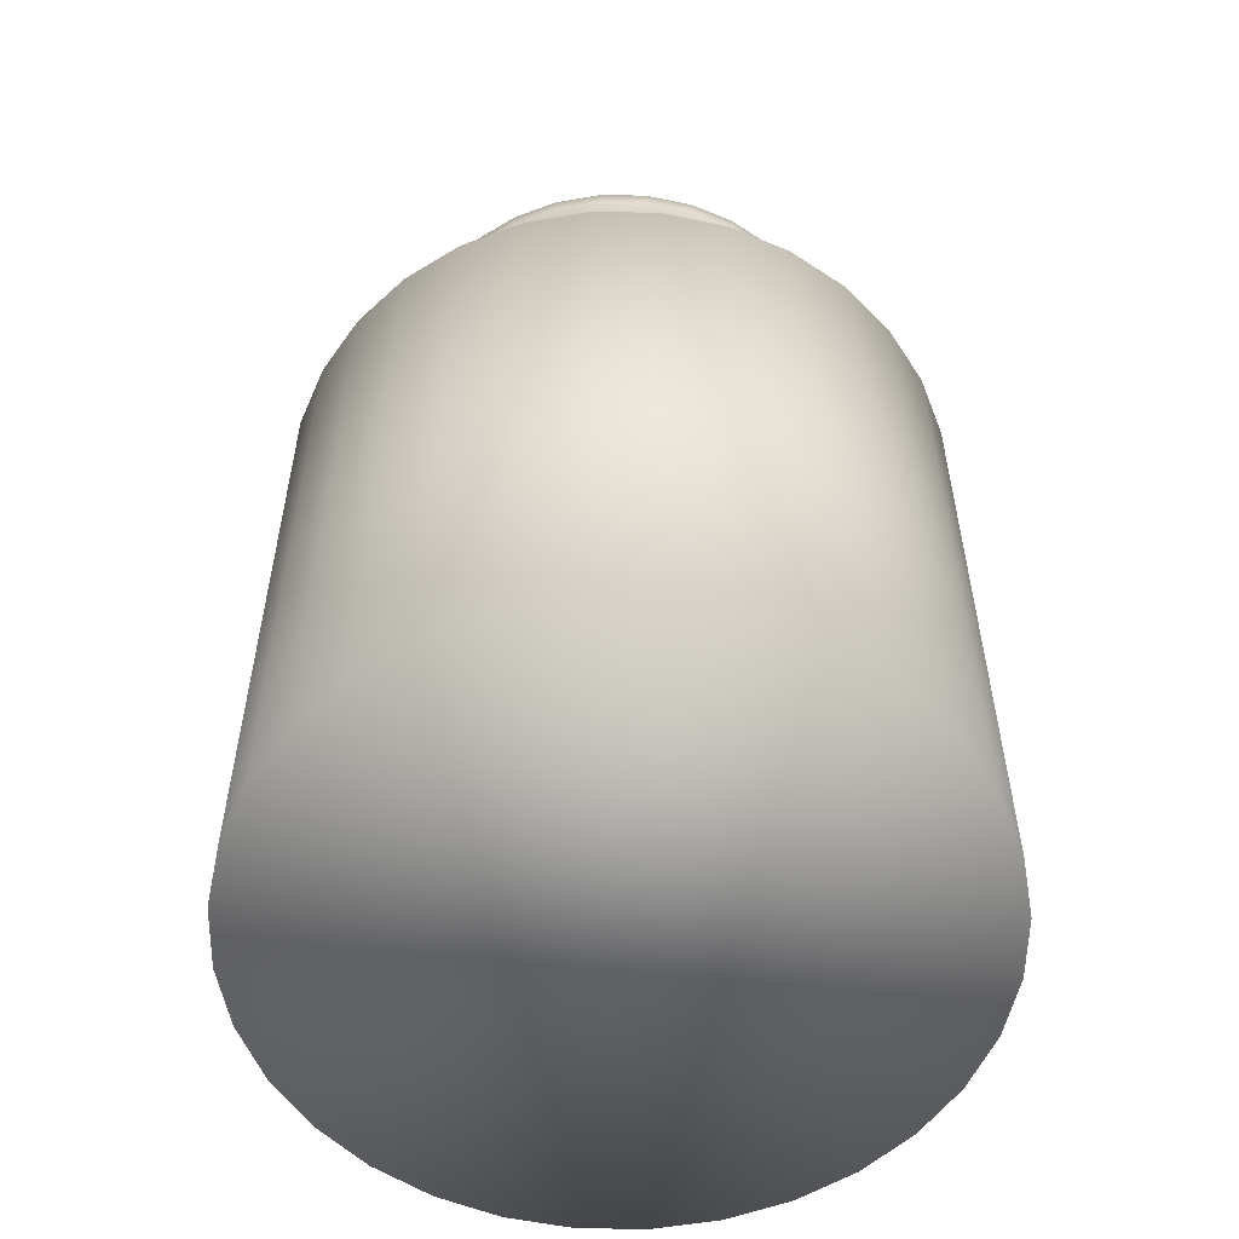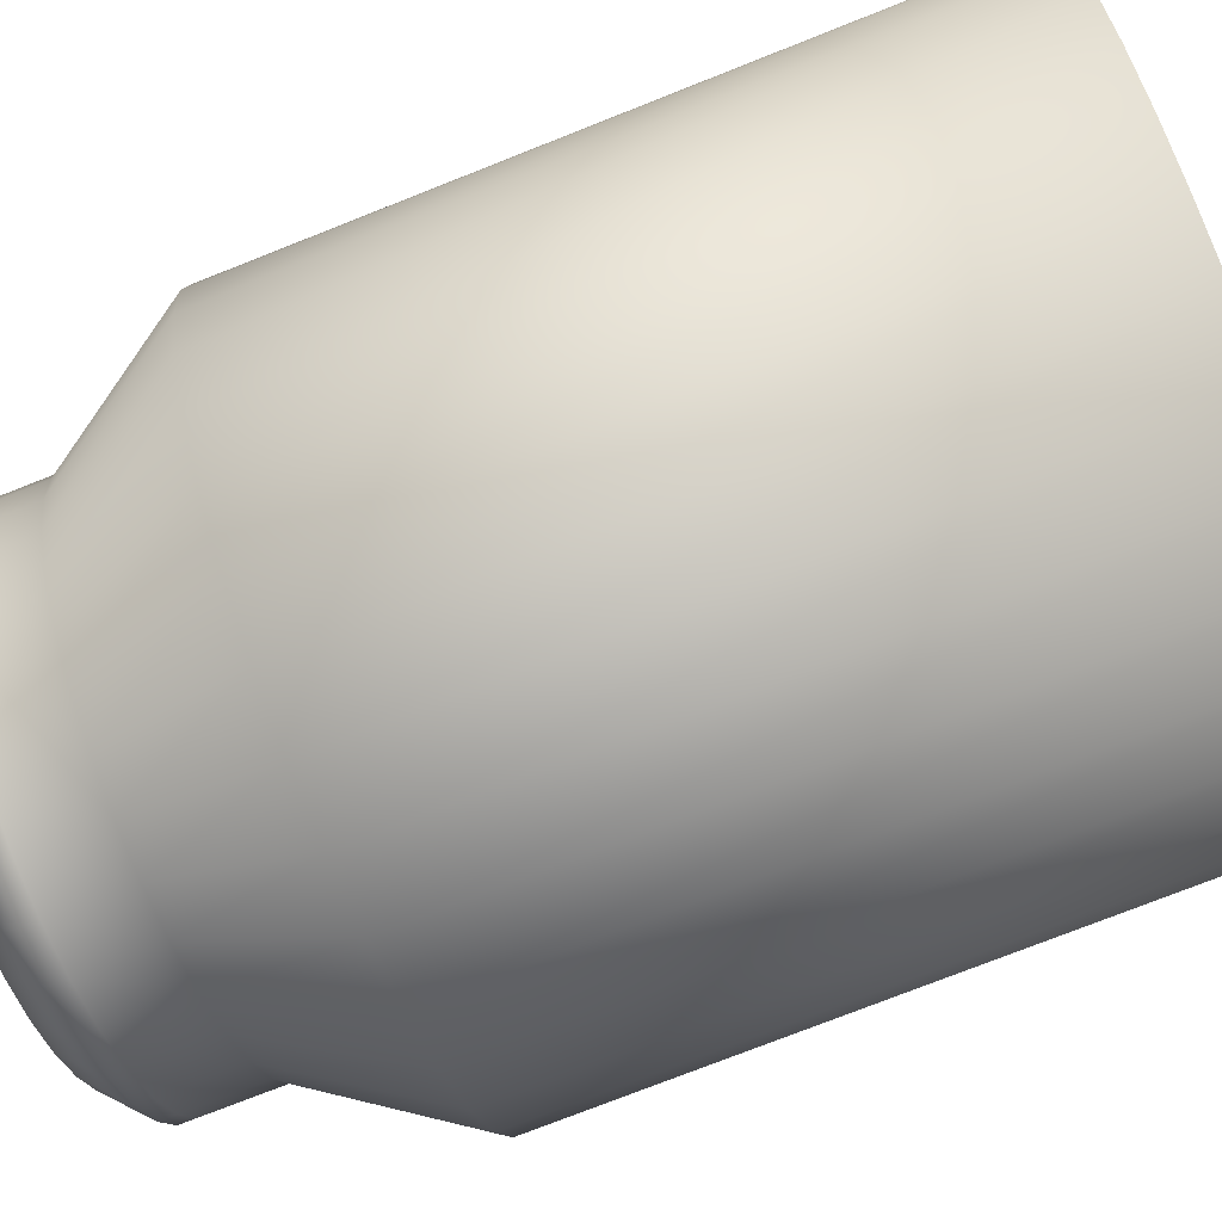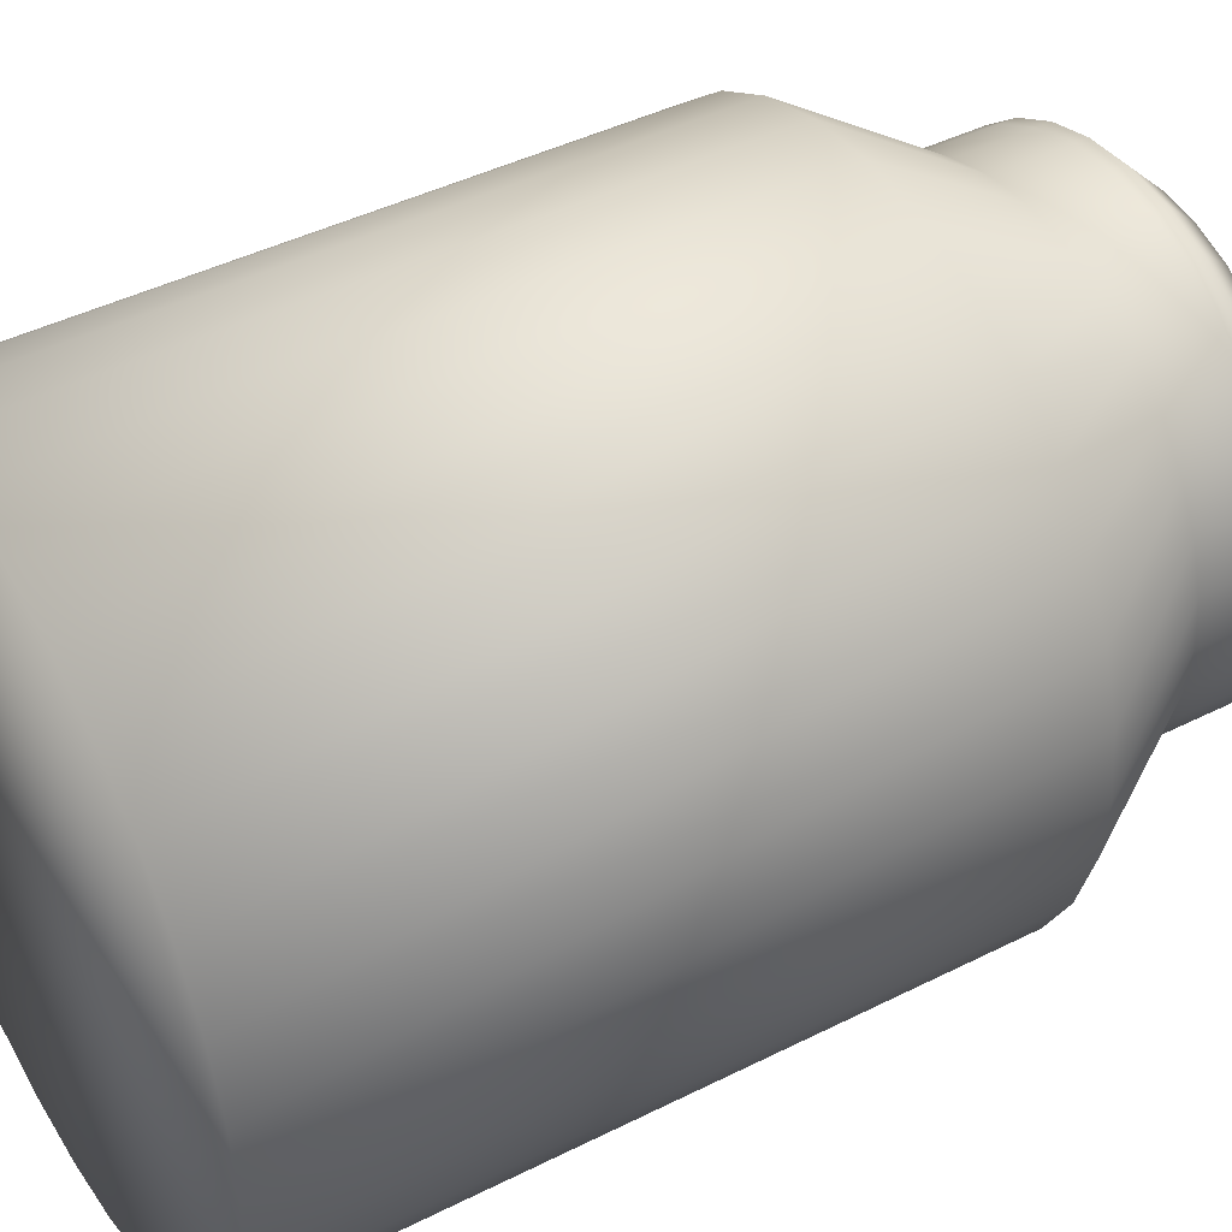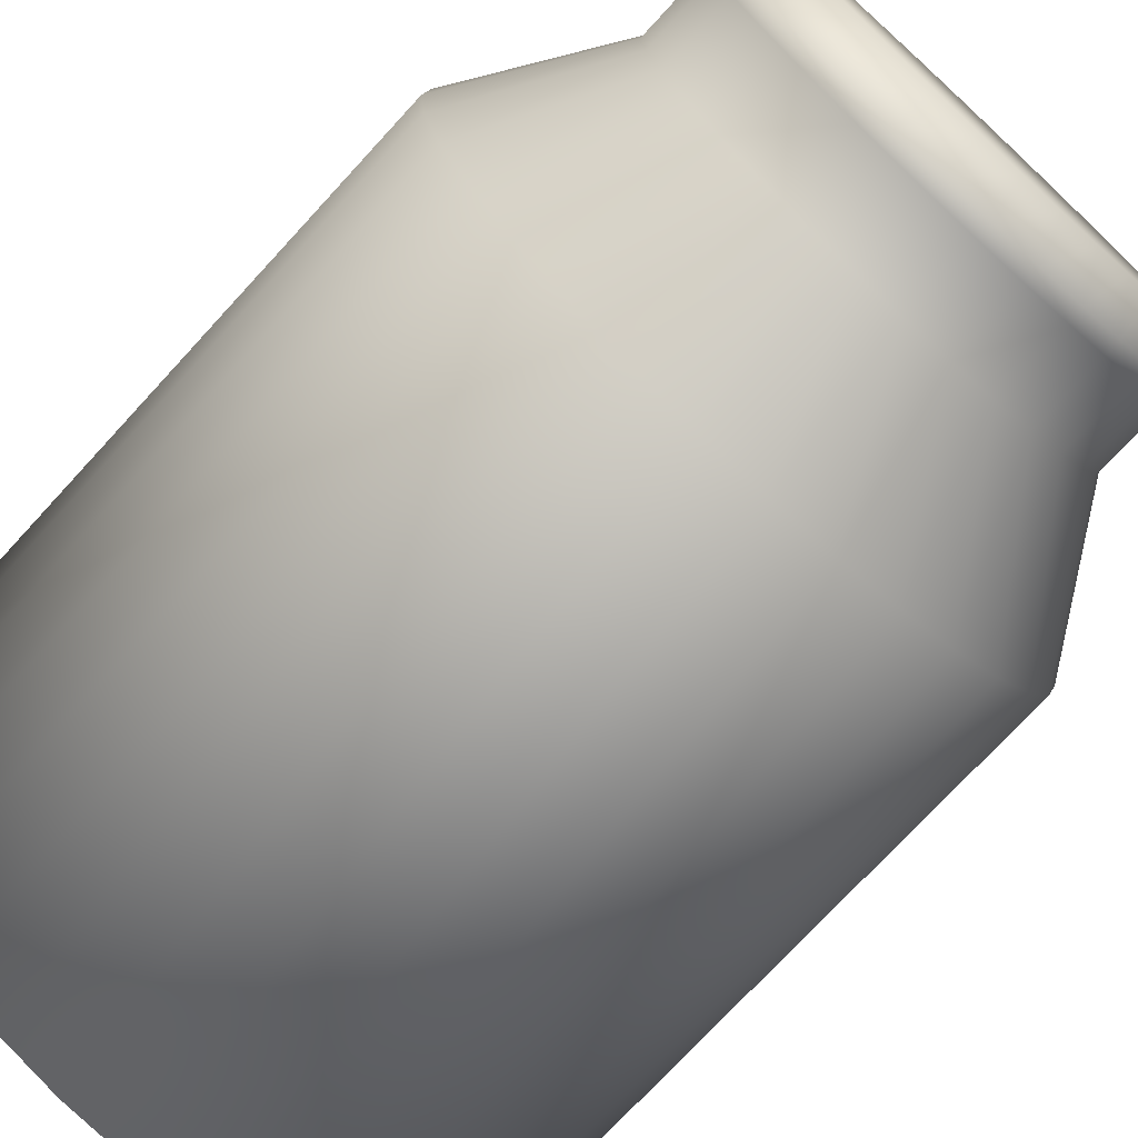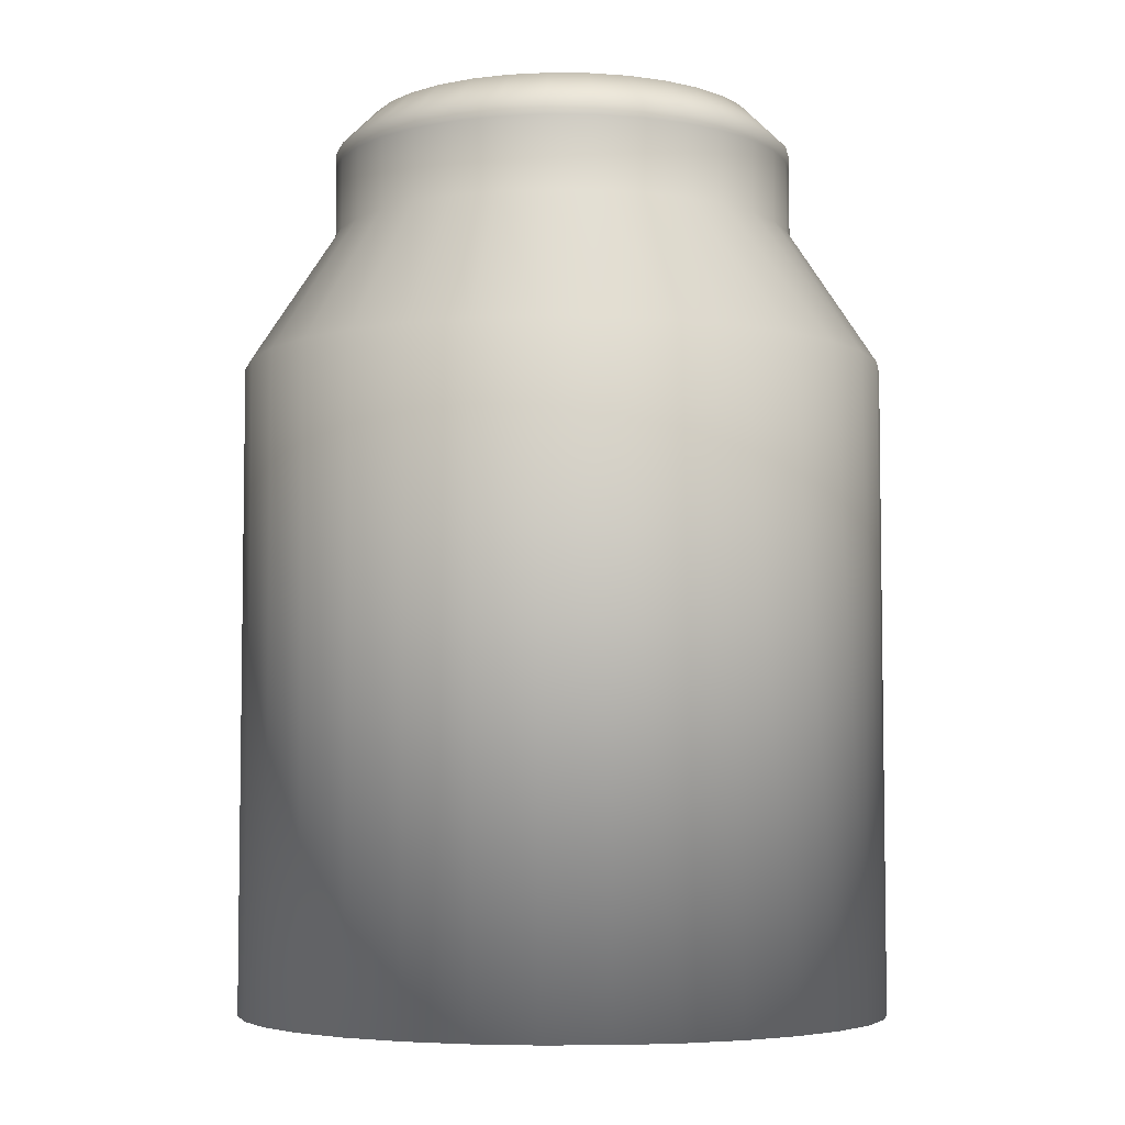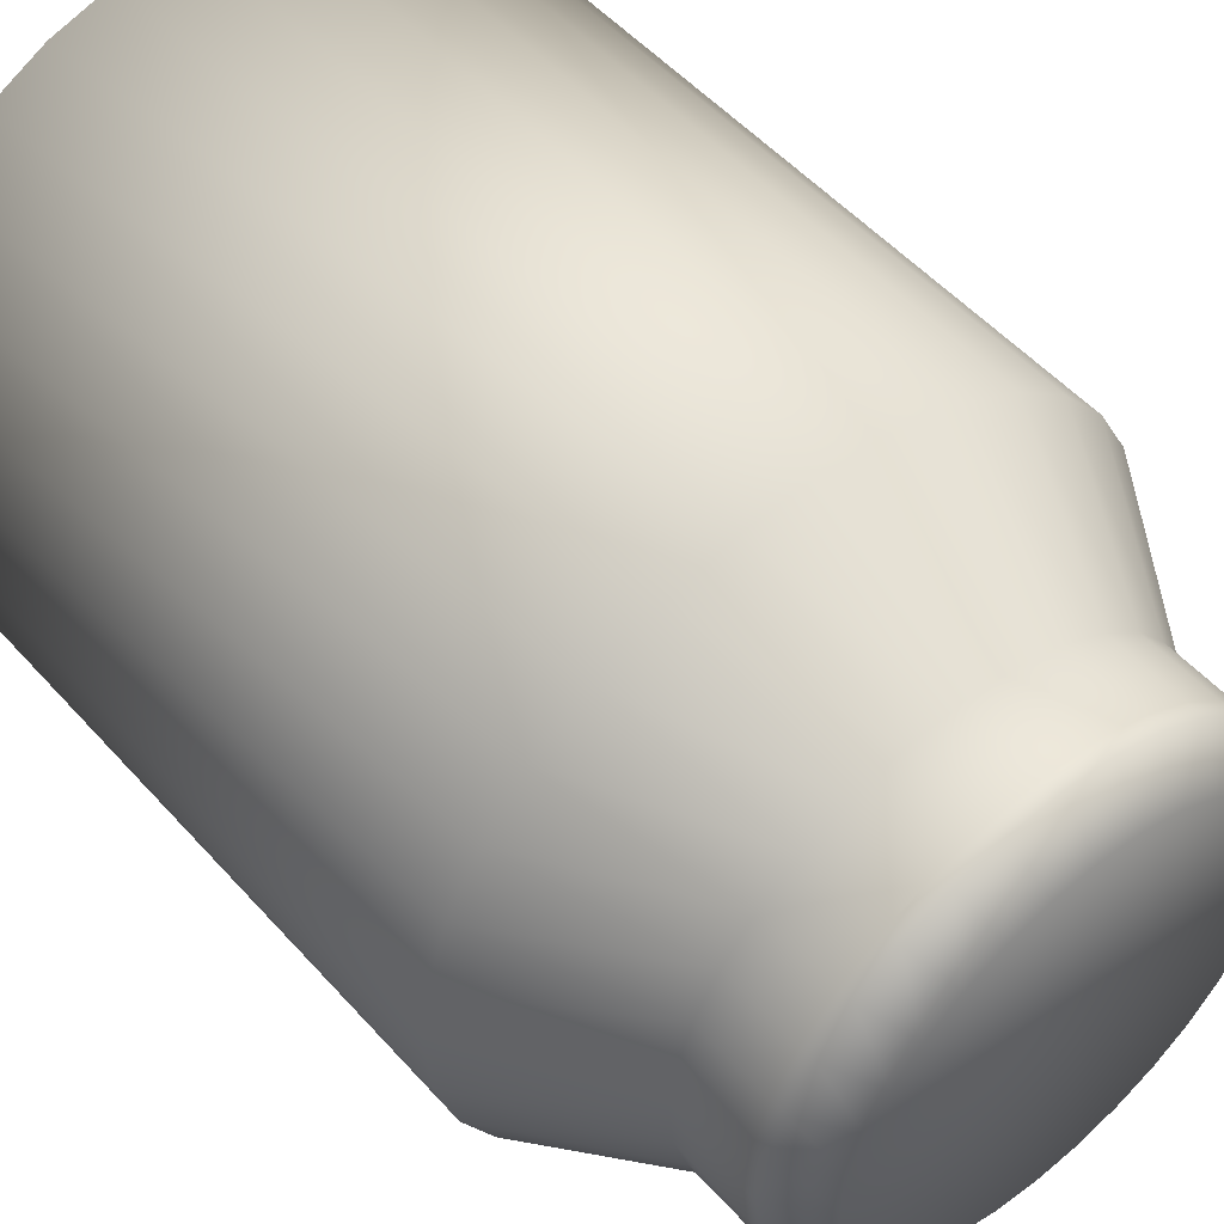
<metadata>
{"format":"obj","ext":"obj","renderer":"f3d","projection":"perspective","resolution":1024,"background":"white","views":[{"elev":-55.7,"azim":117.1,"up":"+Y"},{"elev":-75.2,"azim":-68.4,"up":"+Z"},{"elev":43.8,"azim":59.4,"up":"+Z"},{"elev":-74.0,"azim":137.4,"up":"+Z"},{"elev":-5.3,"azim":26.3,"up":"+Y"},{"elev":52.2,"azim":139.6,"up":"+Z"}]}
</metadata>
<code>
o Cylinder
v 0 -1 -1
v 0.1951 -1 -0.9808
v 0.3827 -1 -0.9239
v 0.5556 -1 -0.8315
v 0.7071 -1 -0.7071
v 0.8315 -1 -0.5556
v 0.9239 -1 -0.3827
v 0.9808 -1 -0.1951
v 1 -1 0
v 0.9808 -1 0.1951
v 0.9239 -1 0.3827
v 0.8315 -1 0.5556
v 0.7071 -1 0.7071
v 0.5556 -1 0.8315
v 0.3827 -1 0.9239
v 0.1951 -1 0.9808
v -0 -1 1
v -0.1951 -1 0.9808
v -0.3827 -1 0.9239
v -0.5556 -1 0.8315
v -0.7071 -1 0.7071
v -0.8315 -1 0.5556
v -0.9239 -1 0.3827
v -0.9808 -1 0.1951
v -1 -1 -0
v -0.9808 -1 -0.1951
v -0.9239 -1 -0.3827
v -0.8315 -1 -0.5556
v -0.7071 -1 -0.7071
v -0.5556 -1 -0.8315
v -0.3827 -1 -0.9239
v -0.1951 -1 -0.9808
v 0.1951 0.9944 -0.9808
v 0.3827 0.9944 -0.9239
v 0.5556 0.9944 -0.8315
v 0.7071 0.9944 -0.7071
v 0.8315 0.9944 -0.5556
v 0.9239 0.9944 -0.3827
v 0.9808 0.9944 -0.1951
v 1 0.9944 0
v 0.9808 0.9944 0.1951
v 0.9239 0.9944 0.3827
v 0.8315 0.9944 0.5556
v 0.7071 0.9944 0.7071
v 0.5556 0.9944 0.8315
v 0.3827 0.9944 0.9239
v 0.1951 0.9944 0.9808
v -0 0.9944 1
v -0.1951 0.9944 0.9808
v -0.3827 0.9944 0.9239
v -0.5556 0.9944 0.8315
v -0.7071 0.9944 0.7071
v -0.8315 0.9944 0.5556
v -0.9239 0.9944 0.3827
v -0.9808 0.9944 0.1951
v -1 0.9944 -0
v -0.9808 0.9944 -0.1951
v -0.9239 0.9944 -0.3827
v -0.8315 0.9944 -0.5556
v -0.7071 0.9944 -0.7071
v -0.5556 0.9944 -0.8315
v -0.3827 0.9944 -0.9239
v -0.1951 0.9944 -0.9808
v 0 0.9944 -1
v -0 1.8 -0.6112
v 0 1.689 -0.7225
v 0.1192 1.8 -0.5994
v 0.141 1.689 -0.7086
v 0.2339 1.8 -0.5646
v 0.2765 1.689 -0.6675
v 0.3395 1.8 -0.5082
v 0.4014 1.689 -0.6007
v 0.4322 1.8 -0.4322
v 0.5109 1.689 -0.5109
v 0.5082 1.8 -0.3395
v 0.6007 1.689 -0.4014
v 0.5646 1.8 -0.2339
v 0.6675 1.689 -0.2765
v 0.5994 1.8 -0.1192
v 0.7086 1.689 -0.141
v 0.6112 1.8 0
v 0.7225 1.689 0
v 0.5994 1.8 0.1192
v 0.7086 1.689 0.141
v 0.5646 1.8 0.2339
v 0.6675 1.689 0.2765
v 0.5082 1.8 0.3395
v 0.6007 1.689 0.4014
v 0.4322 1.8 0.4322
v 0.5109 1.689 0.5109
v 0.3395 1.8 0.5082
v 0.4014 1.689 0.6007
v 0.2339 1.8 0.5646
v 0.2765 1.689 0.6675
v 0.1192 1.8 0.5994
v 0.141 1.689 0.7086
v -0 1.8 0.6112
v -0 1.689 0.7225
v -0.1192 1.8 0.5994
v -0.141 1.689 0.7086
v -0.2339 1.8 0.5646
v -0.2765 1.689 0.6675
v -0.3395 1.8 0.5082
v -0.4014 1.689 0.6007
v -0.4322 1.8 0.4322
v -0.5109 1.689 0.5109
v -0.5082 1.8 0.3395
v -0.6007 1.689 0.4014
v -0.5646 1.8 0.2339
v -0.6675 1.689 0.2765
v -0.5994 1.8 0.1192
v -0.7086 1.689 0.141
v -0.6112 1.8 -0
v -0.7225 1.689 -0
v -0.5994 1.8 -0.1192
v -0.7086 1.689 -0.141
v -0.5646 1.8 -0.2339
v -0.6675 1.689 -0.2765
v -0.5082 1.8 -0.3395
v -0.6007 1.689 -0.4014
v -0.4322 1.8 -0.4322
v -0.5109 1.689 -0.5109
v -0.3395 1.8 -0.5082
v -0.4014 1.689 -0.6007
v -0.2339 1.8 -0.5646
v -0.2765 1.689 -0.6675
v -0.1192 1.8 -0.5994
v -0.141 1.689 -0.7086
v 0 1.643 -0.7225
v 0 1.422 -0.7225
v 0.141 1.422 -0.7086
v 0.141 1.643 -0.7086
v 0.2765 1.422 -0.6675
v 0.2765 1.643 -0.6675
v 0.4014 1.422 -0.6007
v 0.4014 1.643 -0.6007
v 0.5109 1.422 -0.5109
v 0.5109 1.643 -0.5109
v 0.6007 1.422 -0.4014
v 0.6007 1.643 -0.4014
v 0.6675 1.422 -0.2765
v 0.6675 1.643 -0.2765
v 0.7086 1.422 -0.141
v 0.7086 1.643 -0.141
v 0.7225 1.422 0
v 0.7225 1.643 0
v 0.7086 1.422 0.141
v 0.7086 1.643 0.141
v 0.6675 1.422 0.2765
v 0.6675 1.643 0.2765
v 0.6007 1.422 0.4014
v 0.6007 1.643 0.4014
v 0.5109 1.422 0.5109
v 0.5109 1.643 0.5109
v 0.4014 1.422 0.6007
v 0.4014 1.643 0.6007
v 0.2765 1.422 0.6675
v 0.2765 1.643 0.6675
v 0.141 1.422 0.7086
v 0.141 1.643 0.7086
v -0 1.422 0.7225
v -0 1.643 0.7225
v -0.141 1.422 0.7086
v -0.141 1.643 0.7086
v -0.2765 1.422 0.6675
v -0.2765 1.643 0.6675
v -0.4014 1.422 0.6007
v -0.4014 1.643 0.6007
v -0.5109 1.422 0.5109
v -0.5109 1.643 0.5109
v -0.6007 1.422 0.4014
v -0.6007 1.643 0.4014
v -0.6675 1.422 0.2765
v -0.6675 1.643 0.2765
v -0.7086 1.422 0.141
v -0.7086 1.643 0.141
v -0.7225 1.422 -0
v -0.7225 1.643 -0
v -0.7086 1.422 -0.141
v -0.7086 1.643 -0.141
v -0.6675 1.422 -0.2765
v -0.6675 1.643 -0.2765
v -0.6007 1.422 -0.4014
v -0.6007 1.643 -0.4014
v -0.5109 1.422 -0.5109
v -0.5109 1.643 -0.5109
v -0.4014 1.422 -0.6007
v -0.4014 1.643 -0.6007
v -0.2765 1.422 -0.6675
v -0.2765 1.643 -0.6675
v -0.141 1.422 -0.7086
v -0.141 1.643 -0.7086
g Cylinder_Cylinder_Material.001
f 192 128 66 129
f 134 70 72 136
f 136 72 74 138
f 138 74 76 140
f 140 76 78 142
f 142 78 80 144
f 144 80 82 146
f 146 82 84 148
f 148 84 86 150
f 150 86 88 152
f 152 88 90 154
f 154 90 92 156
f 156 92 94 158
f 158 94 96 160
f 160 96 98 162
f 162 98 100 164
f 164 100 102 166
f 166 102 104 168
f 168 104 106 170
f 170 106 108 172
f 172 108 110 174
f 174 110 112 176
f 176 112 114 178
f 178 114 116 180
f 180 116 118 182
f 182 118 120 184
f 184 120 122 186
f 186 122 124 188
f 188 124 126 190
f 190 126 128 192
f 129 66 68 132
f 64 130 131 33
f 132 68 70 134
f 1 2 3 4 5 6 7 8 9 10 11 12 13 14 15 16 17 18 19 20 21 22 23 24 25 26 27 28 29 30 31 32
f 33 131 133 34
f 62 189 191 63
f 61 187 189 62
f 60 185 187 61
f 59 183 185 60
f 58 181 183 59
f 57 179 181 58
f 56 177 179 57
f 55 175 177 56
f 54 173 175 55
f 53 171 173 54
f 52 169 171 53
f 51 167 169 52
f 50 165 167 51
f 49 163 165 50
f 48 161 163 49
f 47 159 161 48
f 46 157 159 47
f 45 155 157 46
f 44 153 155 45
f 43 151 153 44
f 42 149 151 43
f 41 147 149 42
f 40 145 147 41
f 39 143 145 40
f 38 141 143 39
f 37 139 141 38
f 36 137 139 37
f 35 135 137 36
f 34 133 135 35
f 63 191 130 64
f 1 64 33 2
f 2 33 34 3
f 3 34 35 4
f 4 35 36 5
f 5 36 37 6
f 6 37 38 7
f 7 38 39 8
f 8 39 40 9
f 9 40 41 10
f 10 41 42 11
f 11 42 43 12
f 12 43 44 13
f 13 44 45 14
f 14 45 46 15
f 15 46 47 16
f 16 47 48 17
f 17 48 49 18
f 18 49 50 19
f 19 50 51 20
f 20 51 52 21
f 21 52 53 22
f 22 53 54 23
f 23 54 55 24
f 24 55 56 25
f 25 56 57 26
f 26 57 58 27
f 27 58 59 28
f 28 59 60 29
f 29 60 61 30
f 30 61 62 31
f 31 62 63 32
f 32 63 64 1
f 68 66 65 67
f 70 68 67 69
f 72 70 69 71
f 74 72 71 73
f 76 74 73 75
f 78 76 75 77
f 80 78 77 79
f 82 80 79 81
f 84 82 81 83
f 86 84 83 85
f 88 86 85 87
f 90 88 87 89
f 92 90 89 91
f 94 92 91 93
f 96 94 93 95
f 98 96 95 97
f 100 98 97 99
f 102 100 99 101
f 104 102 101 103
f 106 104 103 105
f 108 106 105 107
f 110 108 107 109
f 112 110 109 111
f 114 112 111 113
f 116 114 113 115
f 118 116 115 117
f 120 118 117 119
f 122 120 119 121
f 124 122 121 123
f 126 124 123 125
f 128 126 125 127
f 66 128 127 65
f 192 129 130 191
f 190 192 191 189
f 188 190 189 187
f 186 188 187 185
f 184 186 185 183
f 182 184 183 181
f 180 182 181 179
f 178 180 179 177
f 176 178 177 175
f 174 176 175 173
f 172 174 173 171
f 170 172 171 169
f 168 170 169 167
f 166 168 167 165
f 164 166 165 163
f 162 164 163 161
f 160 162 161 159
f 158 160 159 157
f 156 158 157 155
f 154 156 155 153
f 152 154 153 151
f 150 152 151 149
f 148 150 149 147
f 146 148 147 145
f 144 146 145 143
f 142 144 143 141
f 140 142 141 139
f 138 140 139 137
f 136 138 137 135
f 134 136 135 133
f 132 134 133 131
f 129 132 131 130
f 67 65 127 125 123 121 119 117 115 113 111 109 107 105 103 101 99 97 95 93 91 89 87 85 83 81 79 77 75 73 71 69

</code>
